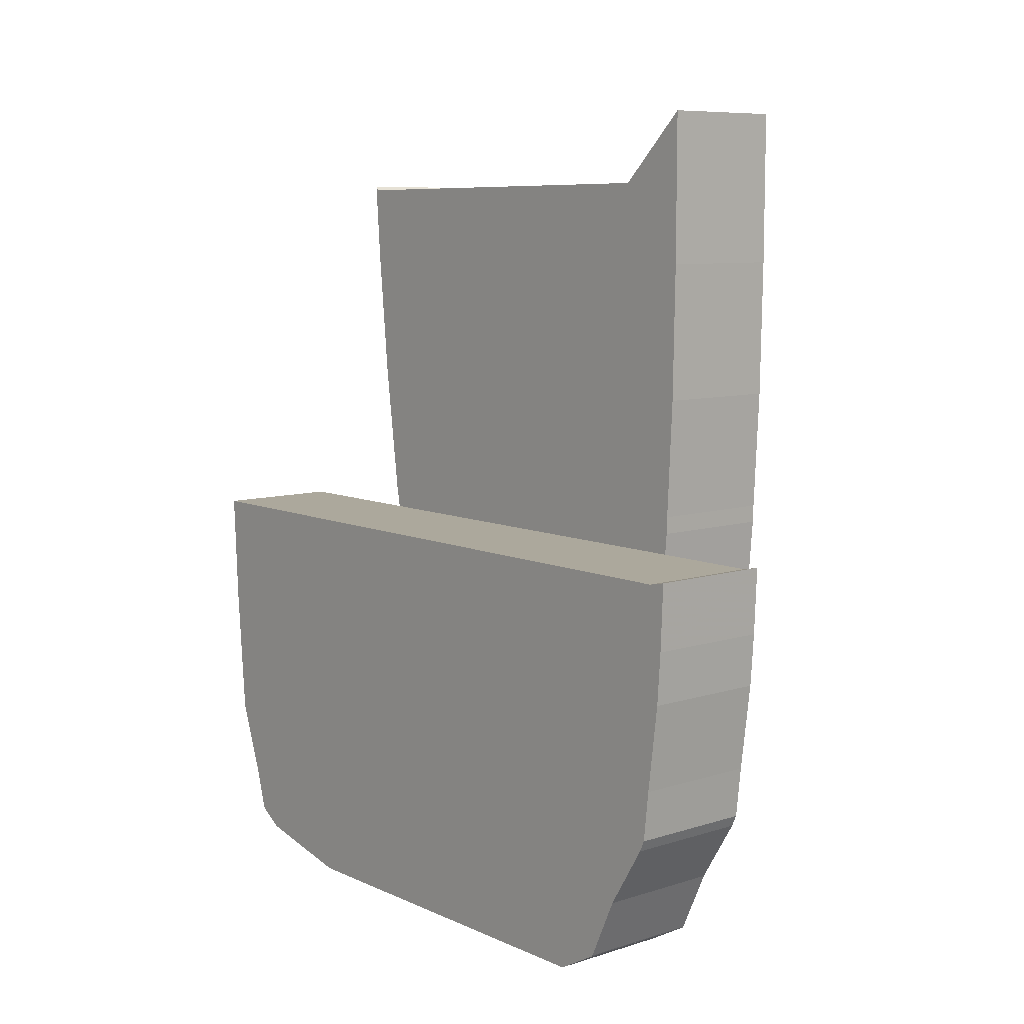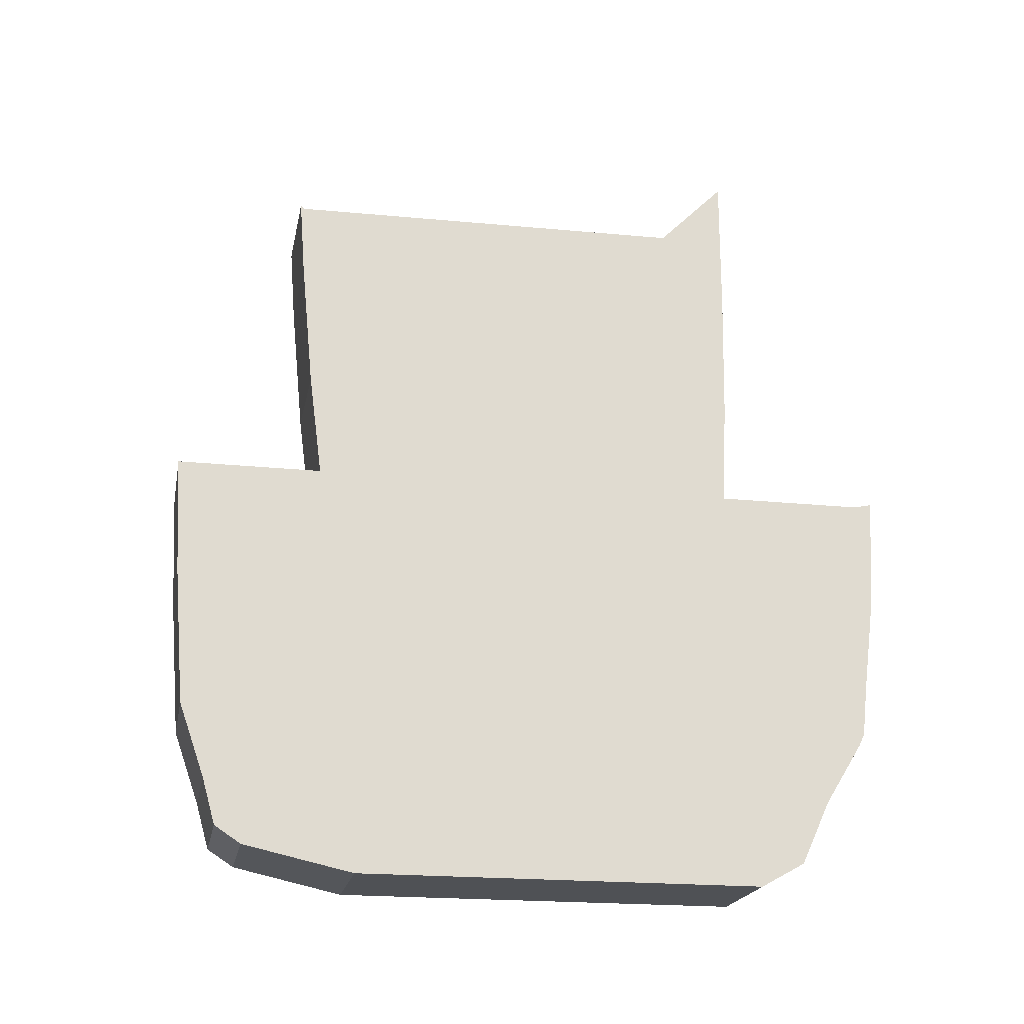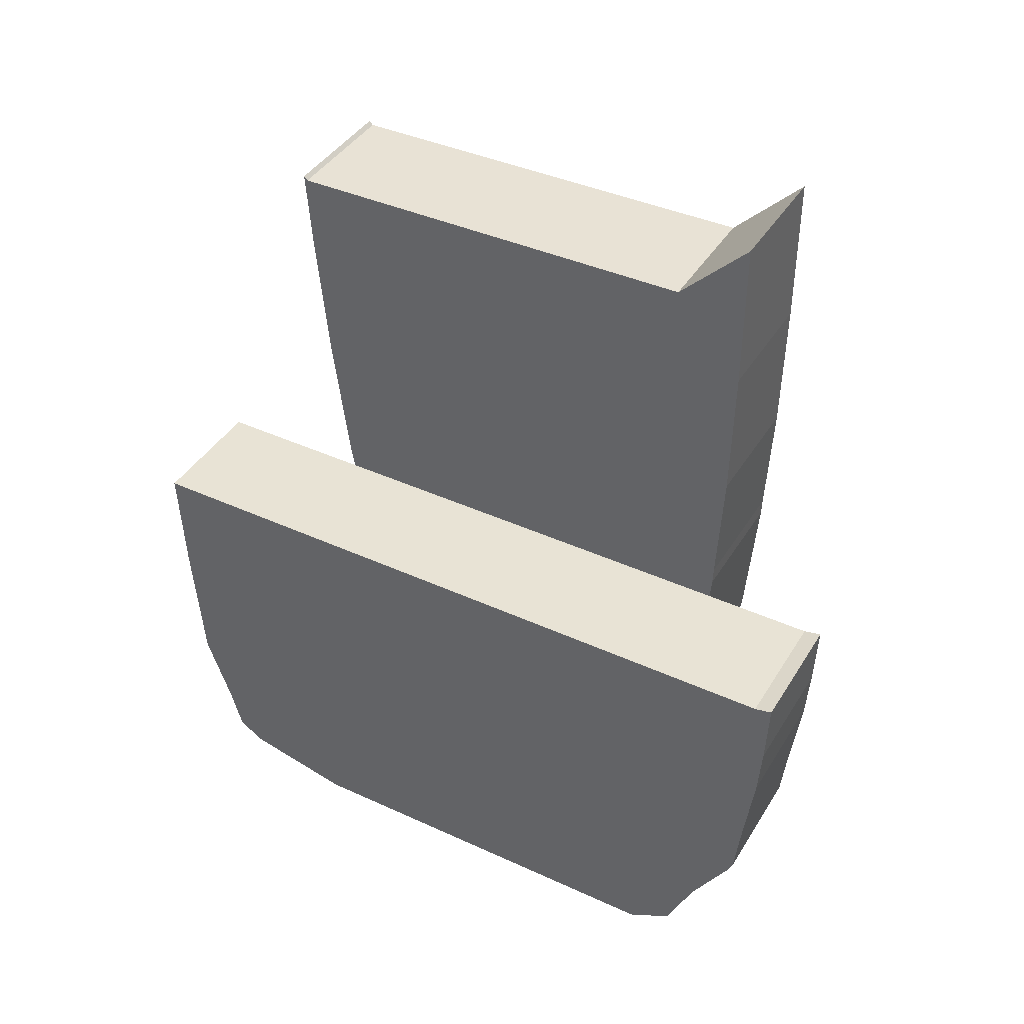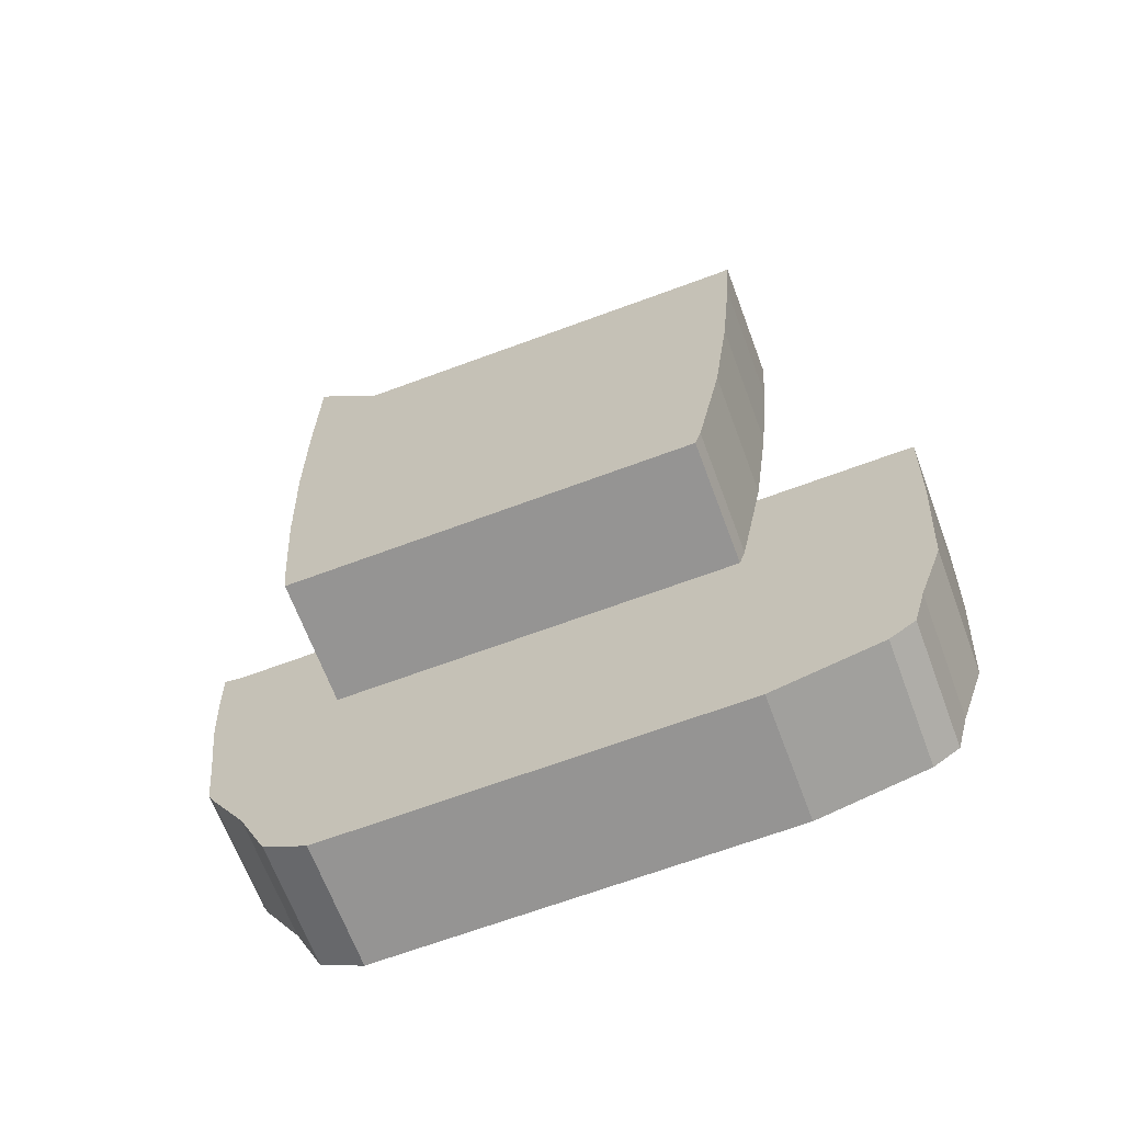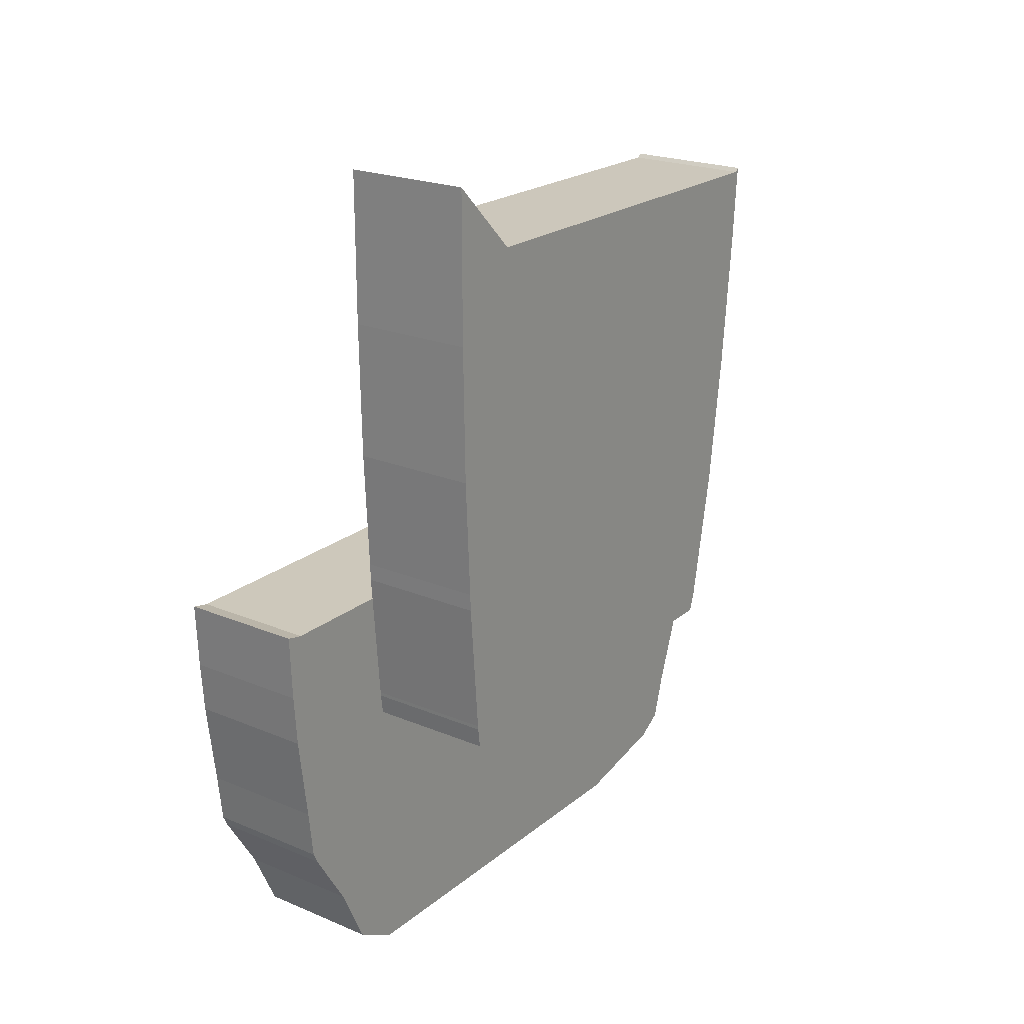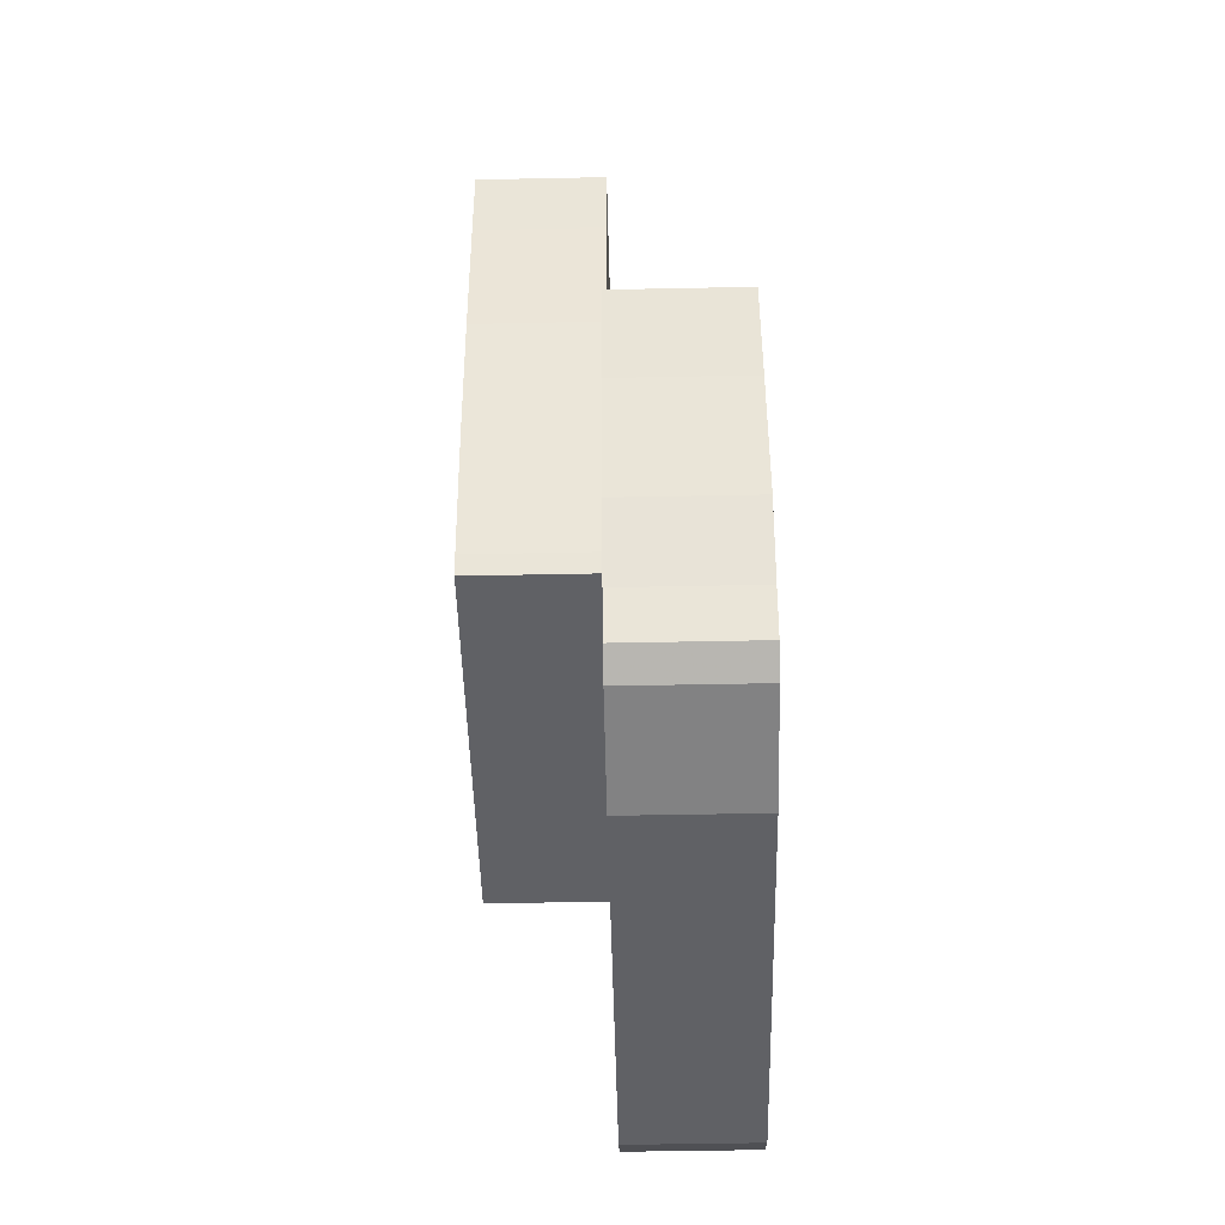
<metadata>
{"format":"obj","ext":"obj","renderer":"f3d","projection":"perspective","resolution":1024,"background":"white","views":[{"elev":8.5,"azim":-40.2,"up":"+Y"},{"elev":-20.1,"azim":-100.8,"up":"+Y"},{"elev":41.3,"azim":-60.9,"up":"+Y"},{"elev":-67.1,"azim":110.5,"up":"+Y"},{"elev":22.0,"azim":36.1,"up":"+Y"},{"elev":-48.3,"azim":-178.7,"up":"+Y"}]}
</metadata>
<code>
v 19.8 14.6 32.75
v 19.8 14.77 31.98
v 19.8 14.89 31.79
v 19.8 15.22 31.7
v 19.8 15.73 31.52
v 19.8 16.69 31.45
v 19.8 17.5 31.41
v 19.8 17.5 36.5
v 19.8 17.53 36.62
v 19.8 17.06 36.6
v 19.8 16.69 36.57
v 19.8 16.09 36.5
v 19.8 15.73 36.46
v 19.8 15.65 36.42
v 19.8 15.22 36.15
v 19.8 14.78 35.95
v 19.8 14.77 35.95
v 19.8 14.77 35.95
v 19.8 14.6 35.64
f 3 4 2
f 4 5 1
f 2 4 1
f 5 6 1
f 6 8 11
f 7 8 6
f 8 10 11
f 9 10 8
f 6 11 1
f 11 12 1
f 12 15 1
f 13 14 12
f 14 15 12
f 15 19 1
f 16 19 15
f 17 19 16
f 18 19 17
v 18.9 14.6 32.75
v 18.9 14.77 31.98
v 18.9 14.89 31.79
v 18.9 15.22 31.7
v 18.9 15.73 31.52
v 18.9 16.69 31.45
v 18.9 17.5 31.41
v 18.9 17.5 36.5
v 18.9 17.53 36.62
v 18.9 17.06 36.6
v 18.9 16.69 36.57
v 18.9 16.09 36.5
v 18.9 15.73 36.46
v 18.9 15.65 36.42
v 18.9 15.22 36.15
v 18.9 14.78 35.95
v 18.9 14.77 35.95
v 18.9 14.77 35.95
v 18.9 14.6 35.64
f 21 23 22
f 20 24 23
f 20 23 21
f 20 25 24
f 30 27 25
f 25 27 26
f 30 29 27
f 27 29 28
f 20 30 25
f 20 31 30
f 20 34 31
f 31 33 32
f 31 34 33
f 20 38 34
f 34 38 35
f 35 38 36
f 36 38 37
f 21 2 1
f 20 21 1
f 22 3 2
f 21 22 2
f 23 4 3
f 22 23 3
f 24 5 4
f 23 24 4
f 25 6 5
f 24 25 5
f 26 7 6
f 25 26 6
f 27 8 7
f 26 27 7
f 28 9 8
f 27 28 8
f 29 10 9
f 28 29 9
f 30 11 10
f 29 30 10
f 31 12 11
f 30 31 11
f 32 13 12
f 31 32 12
f 33 14 13
f 32 33 13
f 34 15 14
f 33 34 14
f 35 16 15
f 34 35 15
f 36 17 16
f 35 36 16
f 37 18 17
f 36 37 17
f 38 19 18
f 37 38 18
f 20 1 19
f 38 20 19
v 20.7 16.55 32.75
v 20.7 16.69 32.71
v 20.7 17.66 32.53
v 20.7 18.62 32.4
v 20.7 19.58 32.31
v 20.7 20.15 32.27
v 20.7 20.12 32.3
v 20.7 20.15 35.3
v 20.7 20.64 35.79
v 20.7 19.58 35.79
v 20.7 18.62 35.78
v 20.7 17.78 35.74
v 20.7 17.66 35.73
v 20.7 16.72 35.66
v 20.7 16.69 35.66
v 20.7 16.55 35.64
f 52 39 40
f 49 46 48
f 41 50 51
f 43 46 42
f 44 45 43
f 45 46 43
f 42 46 49
f 47 48 46
f 42 49 41
f 49 50 41
f 41 51 40
f 51 52 40
f 52 54 39
f 53 54 52
v 19.8 16.55 32.75
v 19.8 16.69 32.71
v 19.8 17.66 32.53
v 19.8 18.62 32.4
v 19.8 19.58 32.31
v 19.8 20.15 32.27
v 19.8 20.12 32.3
v 19.8 20.15 35.3
v 19.8 20.64 35.79
v 19.8 19.58 35.79
v 19.8 18.62 35.78
v 19.8 17.78 35.74
v 19.8 17.66 35.73
v 19.8 16.72 35.66
v 19.8 16.69 35.66
v 19.8 16.55 35.64
f 56 55 68
f 64 62 65
f 67 66 57
f 58 62 59
f 59 61 60
f 59 62 61
f 65 62 58
f 62 64 63
f 57 65 58
f 57 66 65
f 56 67 57
f 56 68 67
f 55 70 68
f 68 70 69
f 56 40 39
f 55 56 39
f 57 41 40
f 56 57 40
f 58 42 41
f 57 58 41
f 59 43 42
f 58 59 42
f 60 44 43
f 59 60 43
f 61 45 44
f 60 61 44
f 62 46 45
f 61 62 45
f 63 47 46
f 62 63 46
f 64 48 47
f 63 64 47
f 65 49 48
f 64 65 48
f 66 50 49
f 65 66 49
f 67 51 50
f 66 67 50
f 68 52 51
f 67 68 51
f 69 53 52
f 68 69 52
f 70 54 53
f 69 70 53
f 55 39 54
f 70 55 54

</code>
